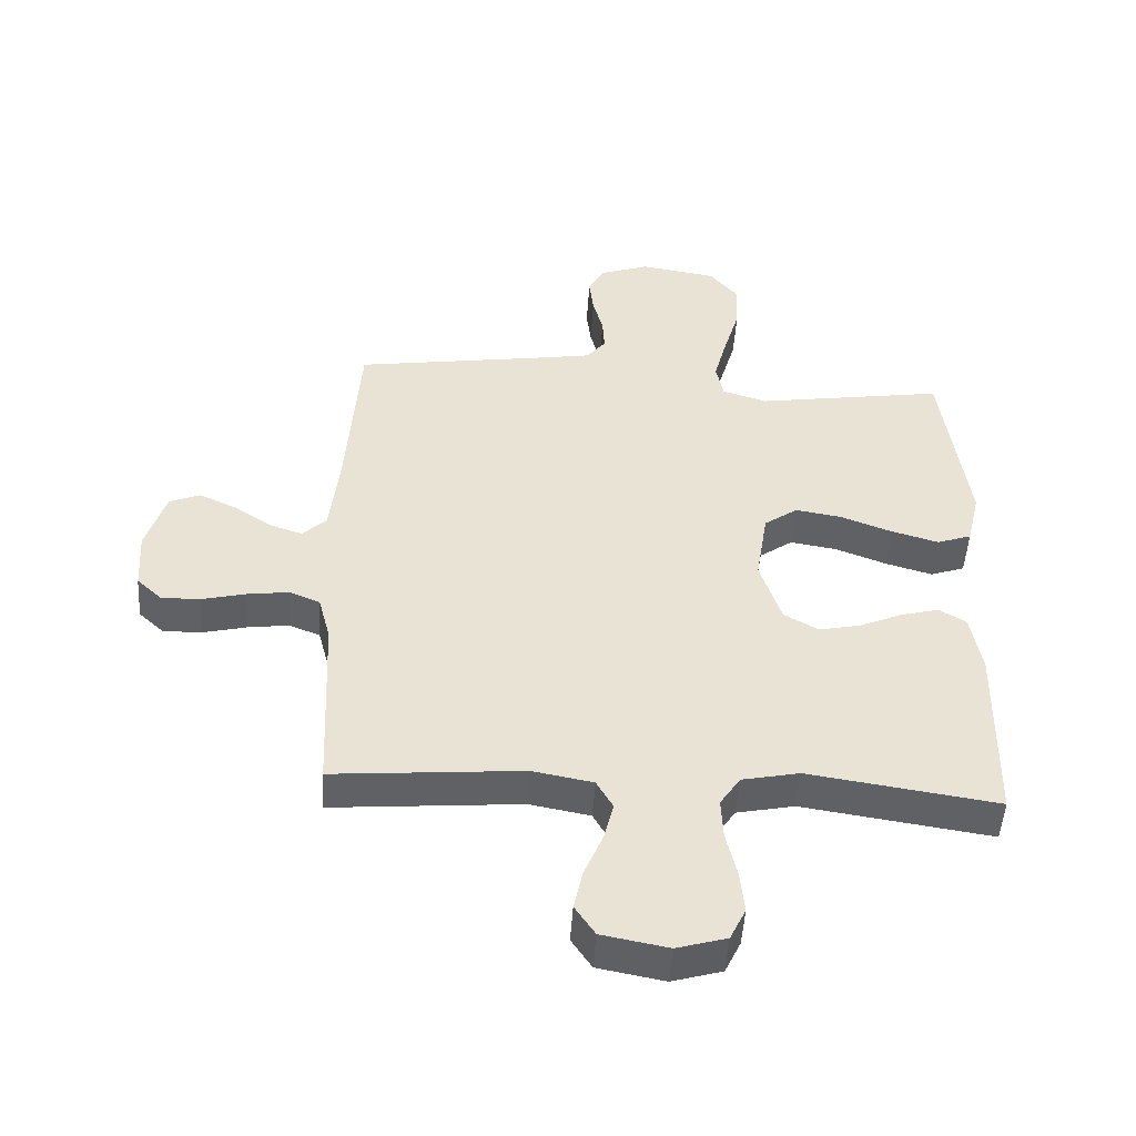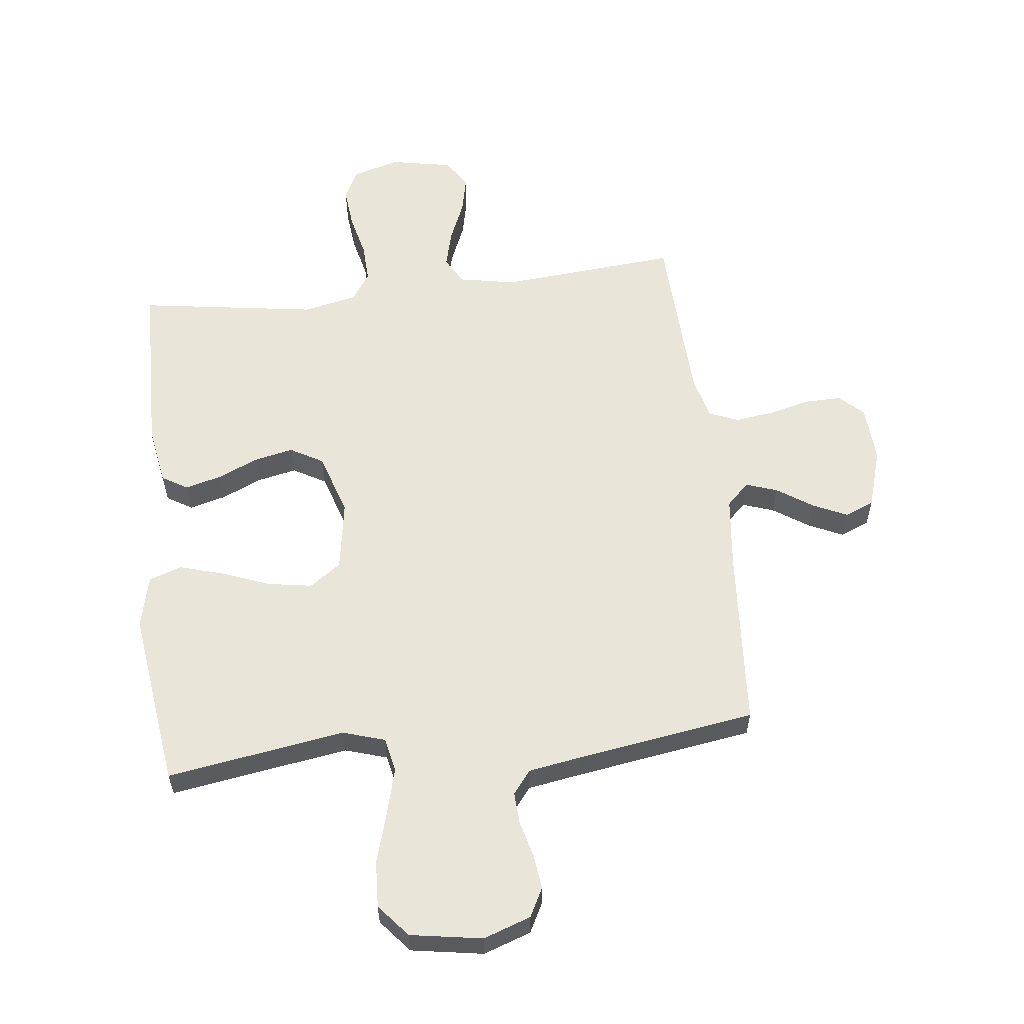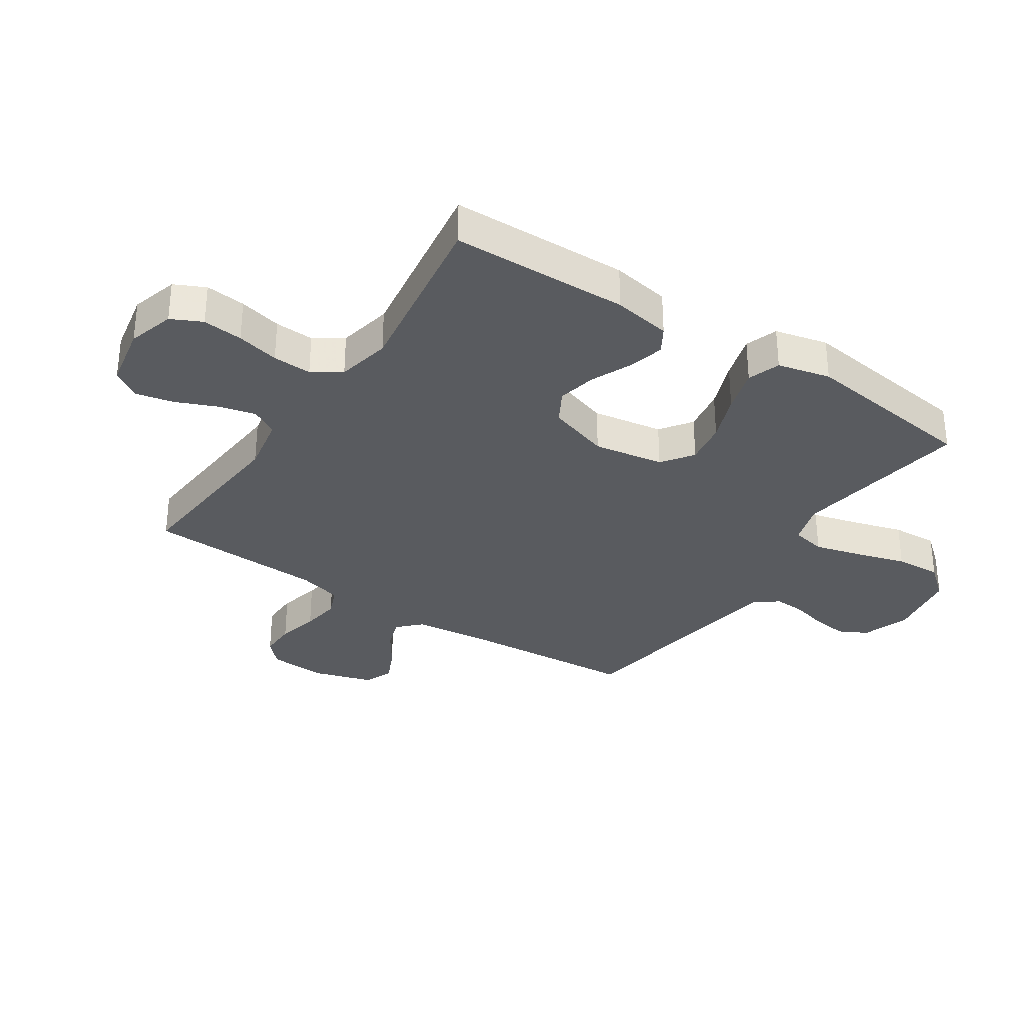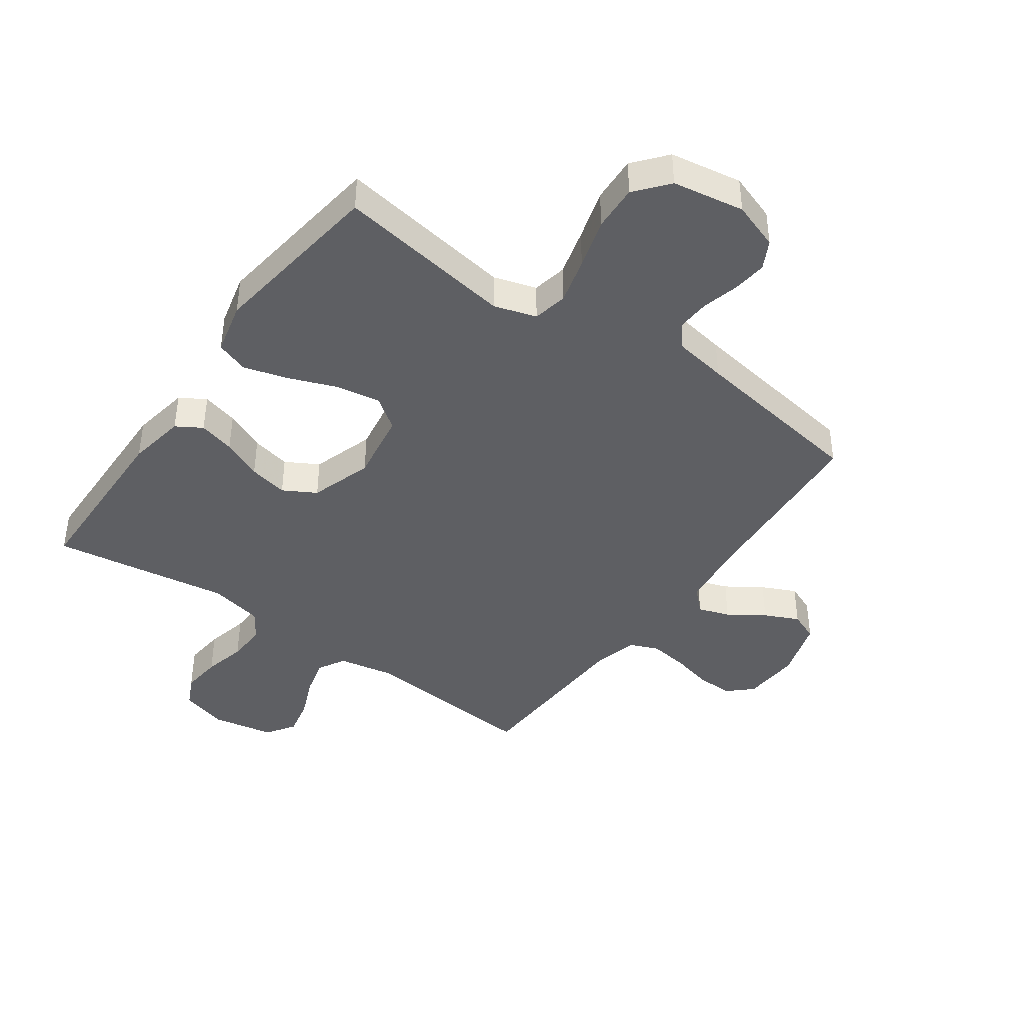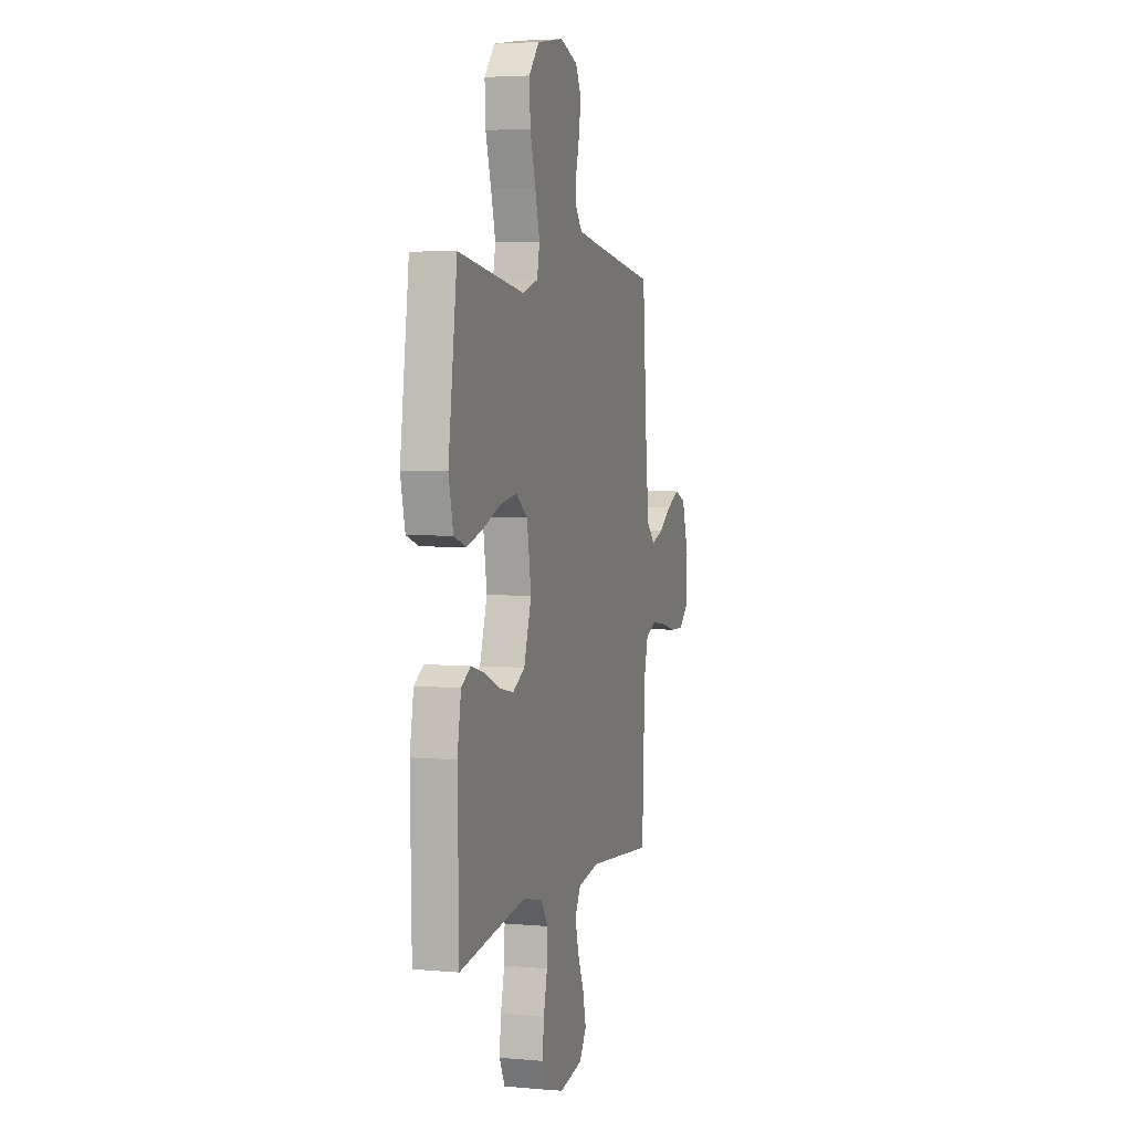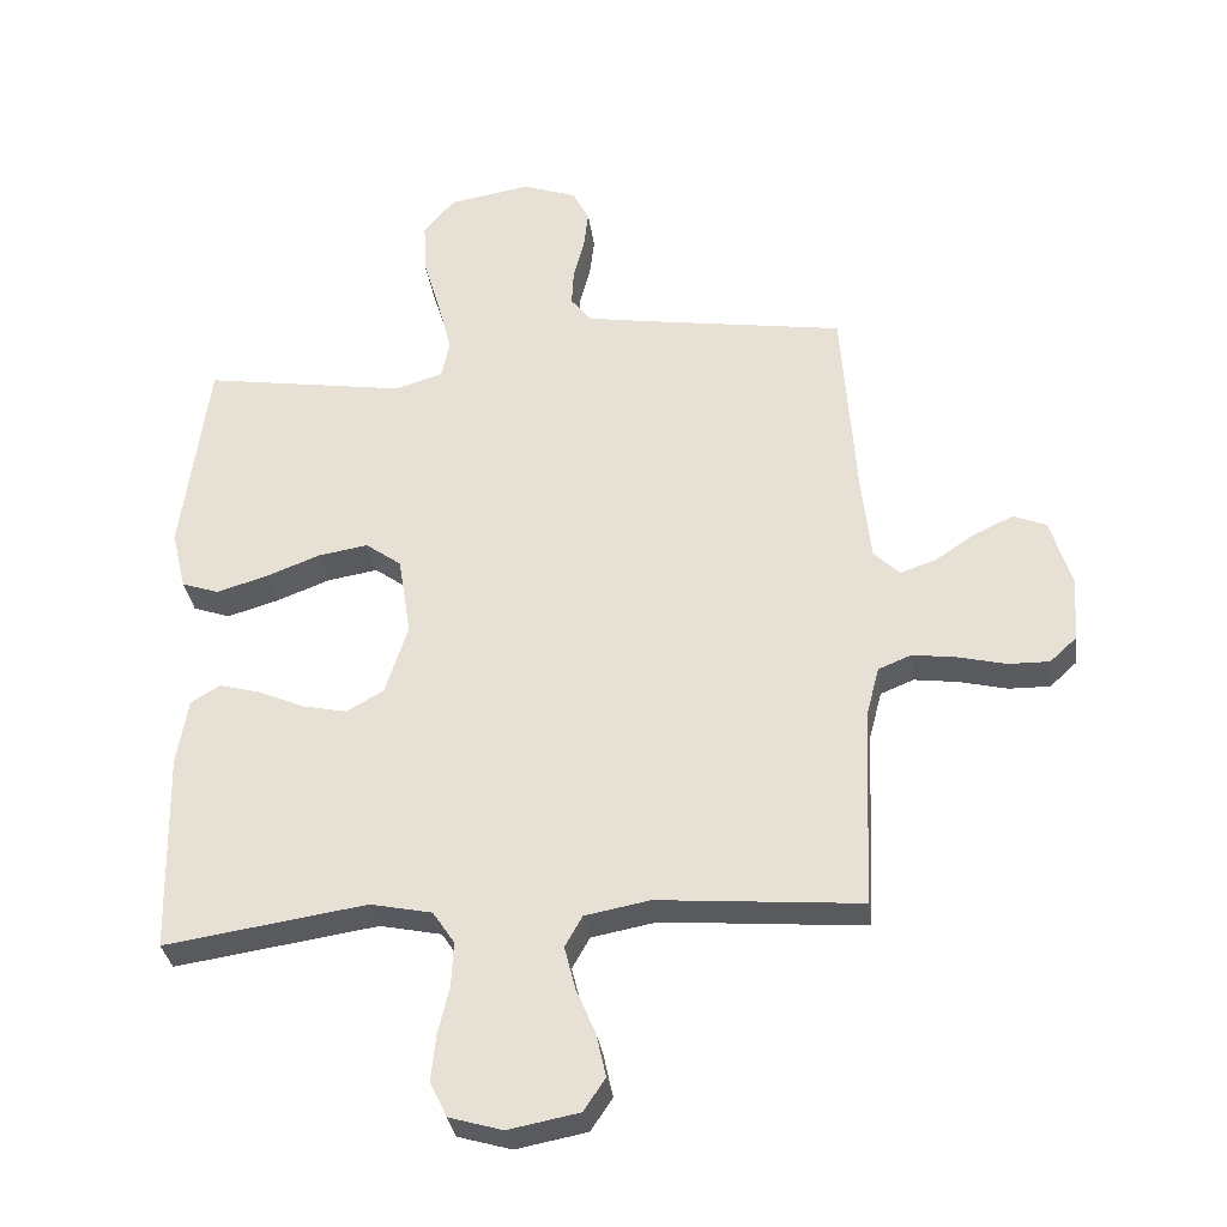
<metadata>
{"format":"obj","ext":"obj","renderer":"f3d","projection":"perspective","resolution":1024,"background":"white","views":[{"elev":-49.2,"azim":176.4,"up":"+Z"},{"elev":58.4,"azim":-6.6,"up":"+Y"},{"elev":-32.5,"azim":-123.5,"up":"+Y"},{"elev":-41.7,"azim":-35.4,"up":"+Y"},{"elev":4.1,"azim":-73.5,"up":"+Z"},{"elev":-32.4,"azim":7.7,"up":"+Z"}]}
</metadata>
<code>
v 0.5 0.07 0.5
v 0.521 0.07 0.2
v 0.535 0.07 0.073
v 0.573 0.07 0.036
v 0.626 0.07 0.054
v 0.686 0.07 0.094
v 0.744 0.07 0.121
v 0.793 0.07 0.101
v 0.824 0.07 0
v 0.818 0.07 -0.097
v 0.778 0.07 -0.134
v 0.717 0.07 -0.133
v 0.647 0.07 -0.116
v 0.581 0.07 -0.107
v 0.532 0.07 -0.127
v 0.513 0.07 -0.2
v 0.5 0.07 -0.5
v 0.2 0.07 -0.475
v 0.104 0.07 -0.493
v 0.078 0.07 -0.539
v 0.094 0.07 -0.602
v 0.123 0.07 -0.671
v 0.137 0.07 -0.735
v 0.105 0.07 -0.783
v 0 0.07 -0.803
v -0.079 0.07 -0.78
v -0.104 0.07 -0.728
v -0.097 0.07 -0.66
v -0.08 0.07 -0.588
v -0.077 0.07 -0.522
v -0.109 0.07 -0.474
v -0.2 0.07 -0.455
v -0.5 0.07 -0.5
v -0.506 0.07 -0.2
v -0.489 0.07 -0.102
v -0.446 0.07 -0.076
v -0.385 0.07 -0.092
v -0.317 0.07 -0.122
v -0.251 0.07 -0.136
v -0.196 0.07 -0.105
v -0.162 0.07 0
v -0.181 0.07 0.119
v -0.234 0.07 0.157
v -0.308 0.07 0.145
v -0.389 0.07 0.114
v -0.464 0.07 0.092
v -0.519 0.07 0.111
v -0.54 0.07 0.2
v -0.5 0.07 0.5
v -0.2 0.07 0.453
v -0.129 0.07 0.475
v -0.117 0.07 0.533
v -0.138 0.07 0.612
v -0.163 0.07 0.697
v -0.167 0.07 0.775
v -0.121 0.07 0.83
v 0 0.07 0.85
v 0.08 0.07 0.822
v 0.105 0.07 0.774
v 0.098 0.07 0.715
v 0.082 0.07 0.654
v 0.079 0.07 0.6
v 0.11 0.07 0.561
v 0.2 0.07 0.546
v 0.5 0 0.5
v 0.521 0 0.2
v 0.535 0 0.073
v 0.573 0 0.036
v 0.626 0 0.054
v 0.686 0 0.094
v 0.744 0 0.121
v 0.793 0 0.101
v 0.824 0 0
v 0.818 0 -0.097
v 0.778 0 -0.134
v 0.717 0 -0.133
v 0.647 0 -0.116
v 0.581 0 -0.107
v 0.532 0 -0.127
v 0.513 0 -0.2
v 0.5 0 -0.5
v 0.2 0 -0.475
v 0.104 0 -0.493
v 0.078 0 -0.539
v 0.094 0 -0.602
v 0.123 0 -0.671
v 0.137 0 -0.735
v 0.105 0 -0.783
v 0 0 -0.803
v -0.079 0 -0.78
v -0.104 0 -0.728
v -0.097 0 -0.66
v -0.08 0 -0.588
v -0.077 0 -0.522
v -0.109 0 -0.474
v -0.2 0 -0.455
v -0.5 0 -0.5
v -0.506 0 -0.2
v -0.489 0 -0.102
v -0.446 0 -0.076
v -0.385 0 -0.092
v -0.317 0 -0.122
v -0.251 0 -0.136
v -0.196 0 -0.105
v -0.162 0 0
v -0.181 0 0.119
v -0.234 0 0.157
v -0.308 0 0.145
v -0.389 0 0.114
v -0.464 0 0.092
v -0.519 0 0.111
v -0.54 0 0.2
v -0.5 0 0.5
v -0.2 0 0.453
v -0.129 0 0.475
v -0.117 0 0.533
v -0.138 0 0.612
v -0.163 0 0.697
v -0.167 0 0.775
v -0.121 0 0.83
v 0 0 0.85
v 0.08 0 0.822
v 0.105 0 0.774
v 0.098 0 0.715
v 0.082 0 0.654
v 0.079 0 0.6
v 0.11 0 0.561
v 0.2 0 0.546
f 58 59 60 61
f 58 61 62
f 57 58 62
f 56 57 62
f 53 54 55 56
f 52 53 56 62
f 51 52 62 63
f 47 48 49 50
f 47 50 51
f 44 45 46 47
f 43 44 47 51
f 42 43 51 63
f 35 36 37 38
f 35 38 39
f 32 33 34 35
f 31 32 35 39
f 30 31 39 40
f 26 27 28 29
f 26 29 30
f 25 26 30
f 24 25 30
f 21 22 23 24
f 20 21 24 30
f 19 20 30 40
f 16 17 18
f 15 16 18 19
f 10 11 12 13
f 10 13 14
f 9 10 14
f 8 9 14 15
f 5 6 7 8
f 4 5 8 15
f 64 1 2
f 64 2 3
f 41 42 63 64
f 41 64 3
f 15 19 40 41
f 3 4 15 41
f 125 124 123 122
f 126 125 122
f 126 122 121
f 126 121 120
f 120 119 118 117
f 126 120 117 116
f 127 126 116 115
f 114 113 112 111
f 115 114 111
f 111 110 109 108
f 115 111 108 107
f 127 115 107 106
f 102 101 100 99
f 103 102 99
f 99 98 97 96
f 103 99 96 95
f 104 103 95 94
f 93 92 91 90
f 94 93 90
f 94 90 89
f 94 89 88
f 88 87 86 85
f 94 88 85 84
f 104 94 84 83
f 82 81 80
f 83 82 80 79
f 77 76 75 74
f 78 77 74
f 78 74 73
f 79 78 73 72
f 72 71 70 69
f 79 72 69 68
f 66 65 128
f 67 66 128
f 128 127 106 105
f 67 128 105
f 105 104 83 79
f 105 79 68 67
f 1 65 66 2
f 2 66 67 3
f 3 67 68 4
f 4 68 69 5
f 5 69 70 6
f 6 70 71 7
f 7 71 72 8
f 8 72 73 9
f 9 73 74 10
f 10 74 75 11
f 11 75 76 12
f 12 76 77 13
f 13 77 78 14
f 14 78 79 15
f 15 79 80 16
f 16 80 81 17
f 17 81 82 18
f 18 82 83 19
f 19 83 84 20
f 20 84 85 21
f 21 85 86 22
f 22 86 87 23
f 23 87 88 24
f 24 88 89 25
f 25 89 90 26
f 26 90 91 27
f 27 91 92 28
f 28 92 93 29
f 29 93 94 30
f 30 94 95 31
f 31 95 96 32
f 32 96 97 33
f 33 97 98 34
f 34 98 99 35
f 35 99 100 36
f 36 100 101 37
f 37 101 102 38
f 38 102 103 39
f 39 103 104 40
f 40 104 105 41
f 41 105 106 42
f 42 106 107 43
f 43 107 108 44
f 44 108 109 45
f 45 109 110 46
f 46 110 111 47
f 47 111 112 48
f 48 112 113 49
f 49 113 114 50
f 50 114 115 51
f 51 115 116 52
f 52 116 117 53
f 53 117 118 54
f 54 118 119 55
f 55 119 120 56
f 56 120 121 57
f 57 121 122 58
f 58 122 123 59
f 59 123 124 60
f 60 124 125 61
f 61 125 126 62
f 62 126 127 63
f 63 127 128 64
f 64 128 65 1

</code>
